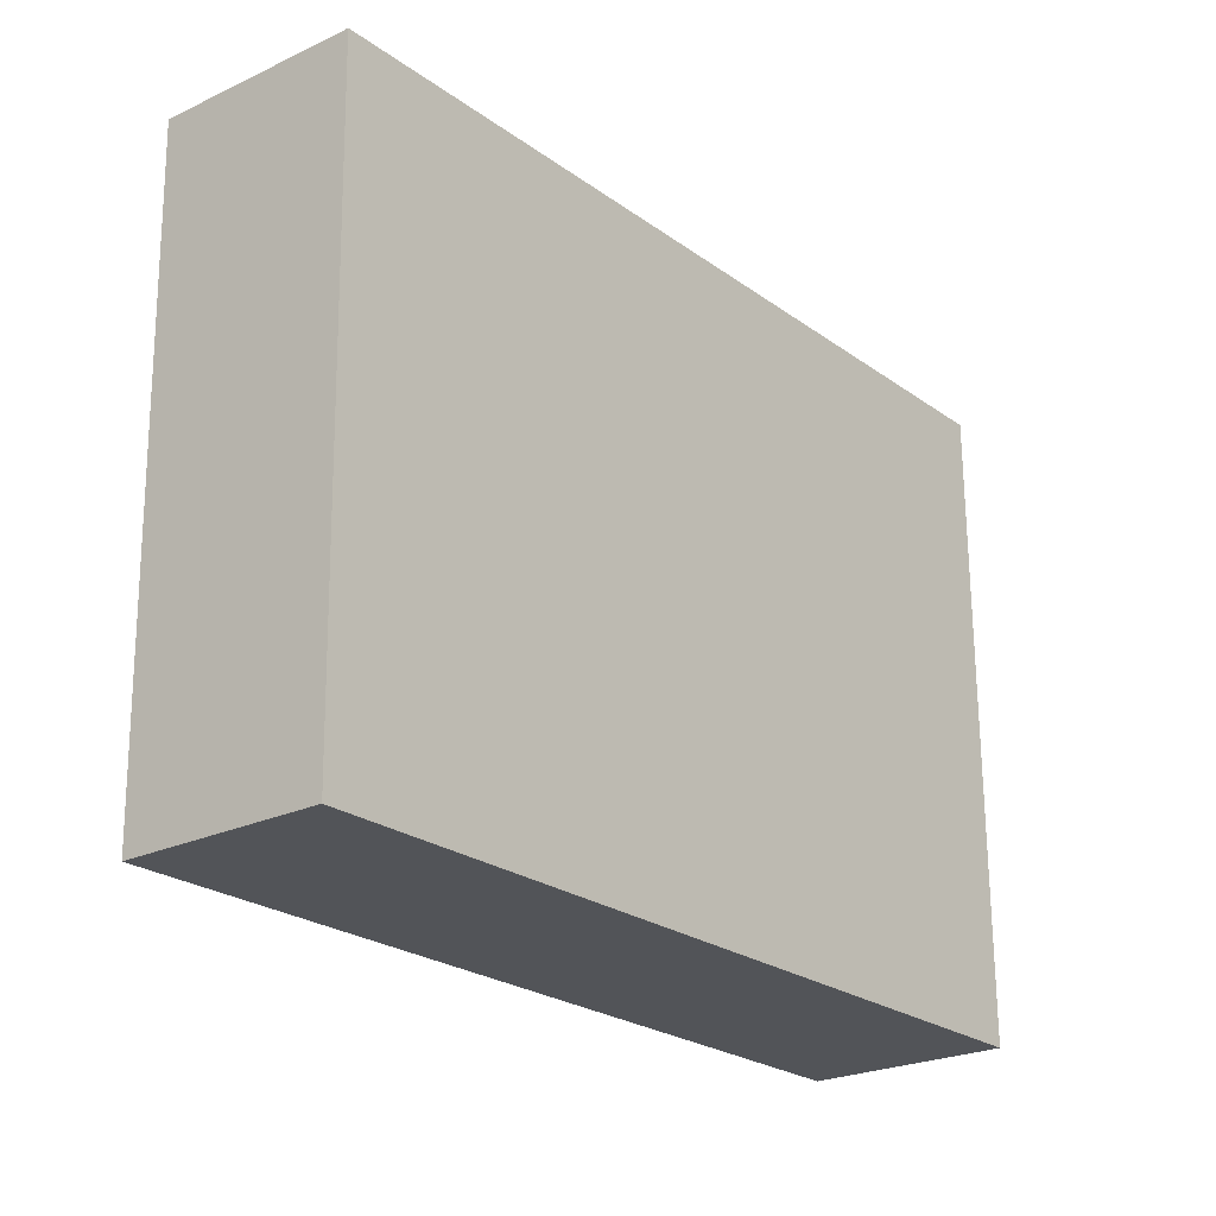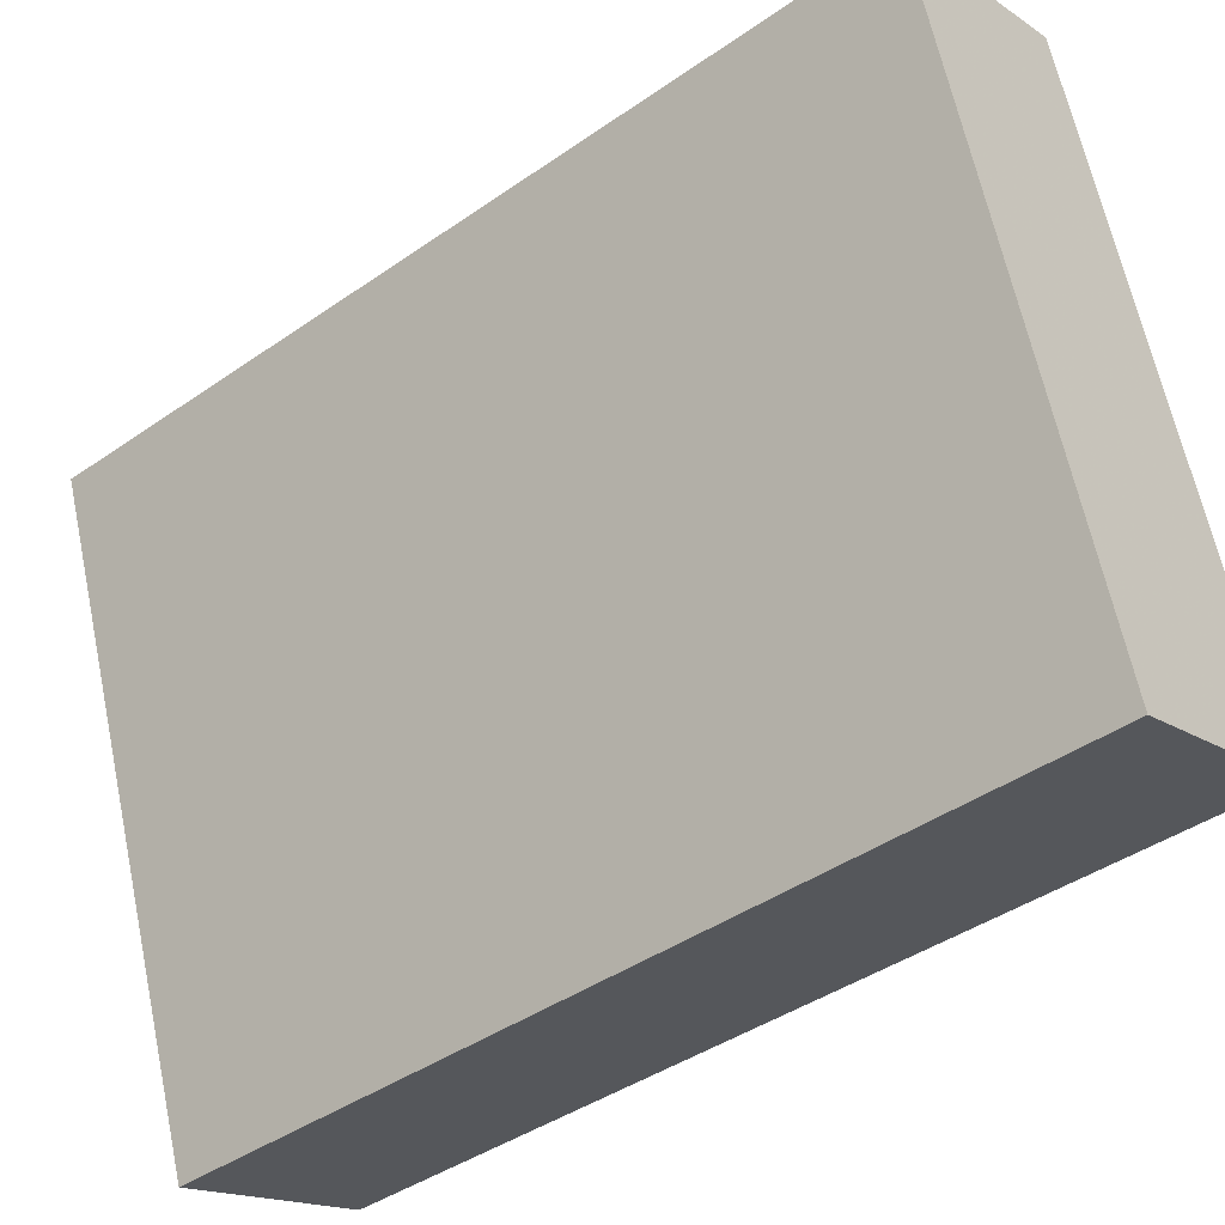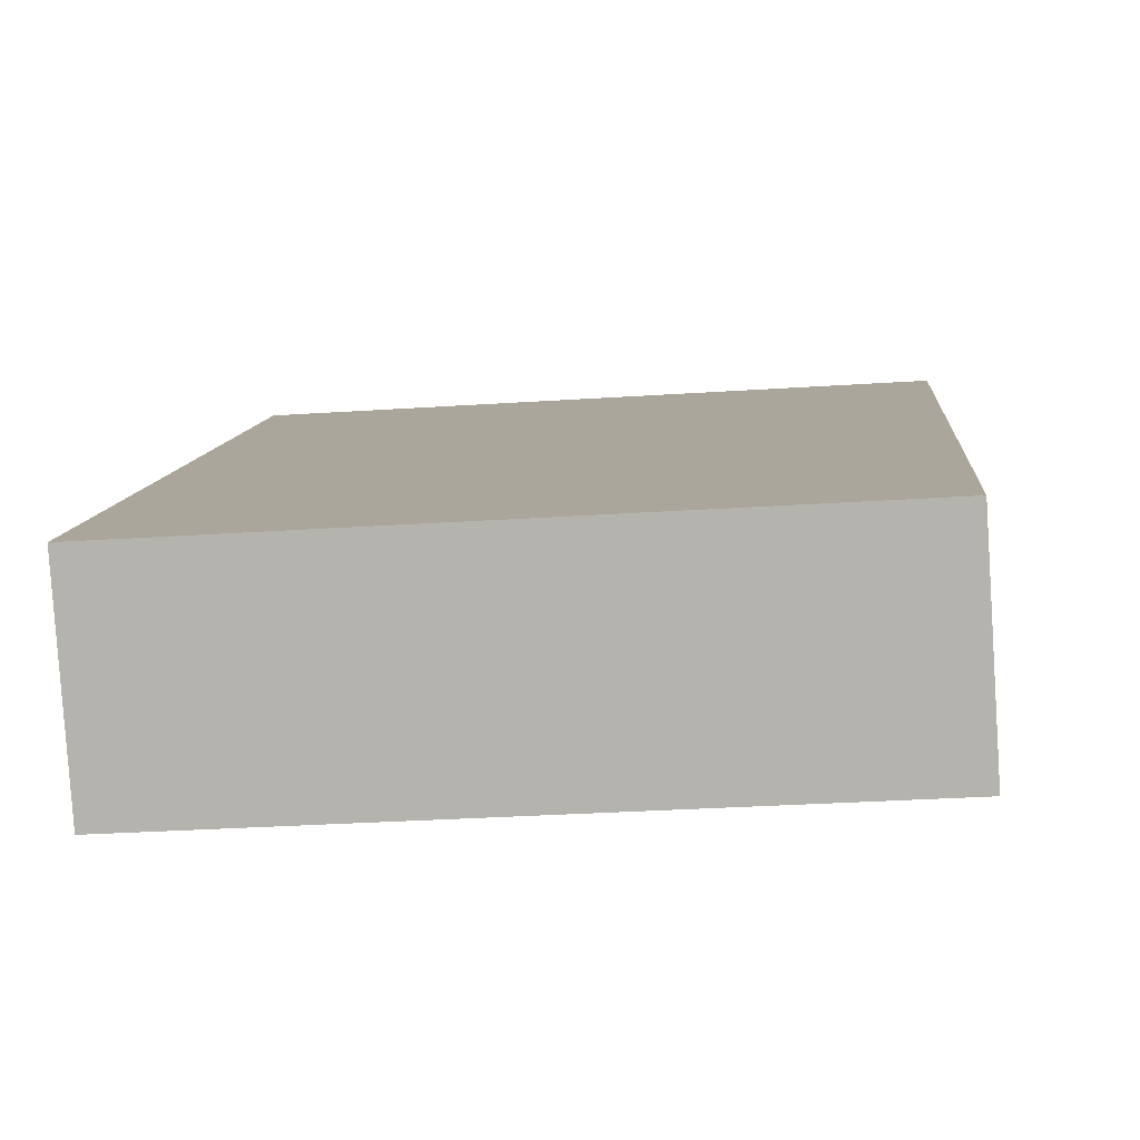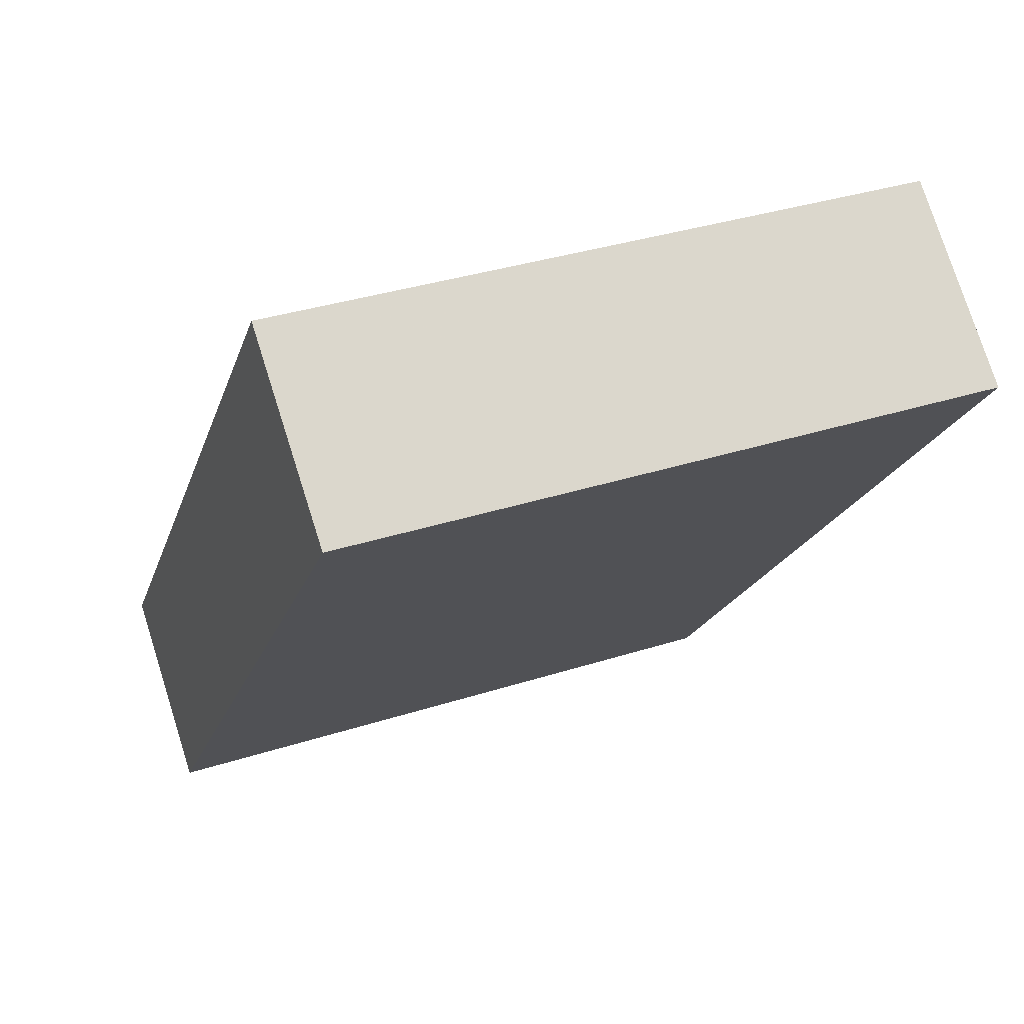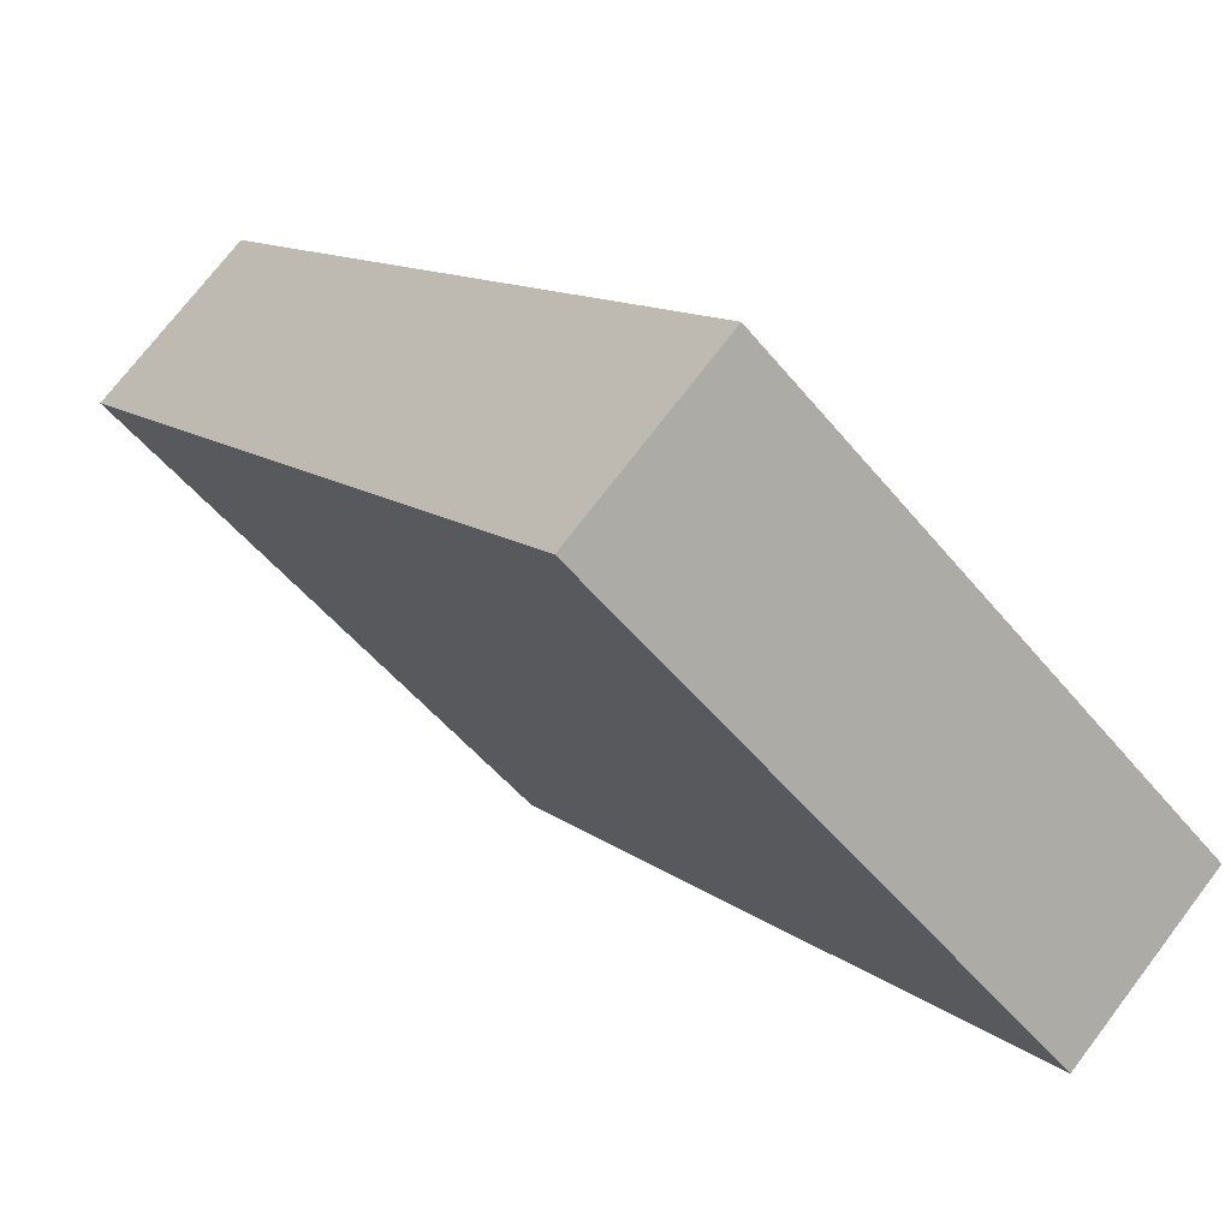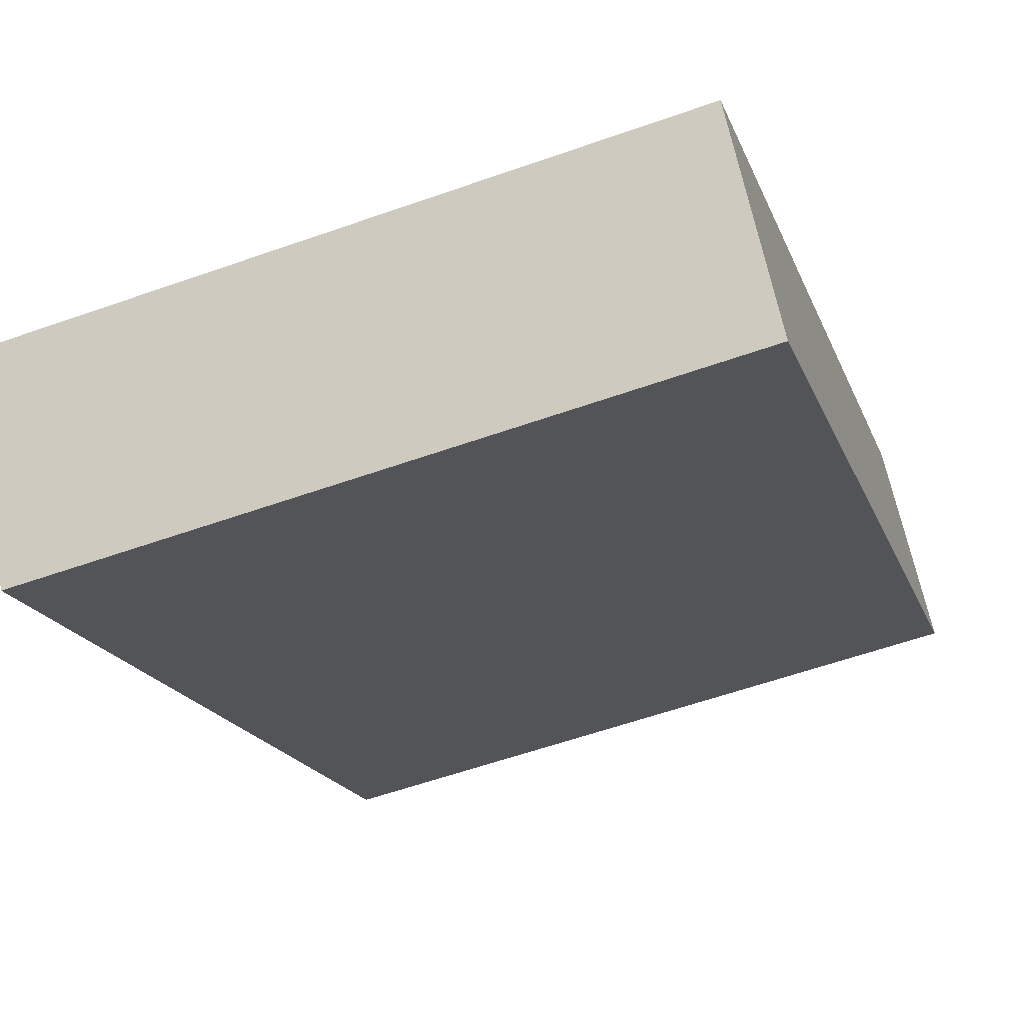
<metadata>
{"format":"obj","ext":"obj","renderer":"f3d","projection":"perspective","resolution":1024,"background":"white","views":[{"elev":66.8,"azim":-90.4,"up":"+Z"},{"elev":63.4,"azim":-101.9,"up":"+Y"},{"elev":-30.4,"azim":-174.5,"up":"+Y"},{"elev":35.2,"azim":156.9,"up":"+Z"},{"elev":-51.8,"azim":-52.0,"up":"+Z"},{"elev":-57.9,"azim":-159.8,"up":"+Y"}]}
</metadata>
<code>
o 3682
v 2202 1894 11.52
v 2202 1894 11.61
v 2202 1894 11.61
v 2202 1894 11.54
v 2202 1894 11.63
v 2202 1894 11.63
v 2202 1894 11.52
v 2202 1894 11.61
v 2202 1894 11.52
v 2202 1894 11.54
v 2202 1894 11.52
v 2202 1894 11.54
v 2202 1894 11.54
v 2202 1894 11.63
v 2202 1894 11.54
v 2202 1894 11.63
v 2202 1894 11.52
v 2202 1894 11.54
v 2202 1894 11.52
v 2202 1894 11.63
v 2202 1894 11.54
v 2202 1894 11.61
v 2202 1894 11.63
v 2202 1894 11.63
v 2202 1894 11.52
v 2202 1894 11.61
v 2202 1894 11.63
v 2202 1894 11.61
v 2202 1894 11.61
f 1 2 3
f 1 4 5
f 6 2 7
f 8 9 7
f 10 7 11
f 12 13 14
f 14 15 16
f 17 15 18
f 19 20 21
f 22 23 20
f 24 25 26
f 27 28 29

</code>
